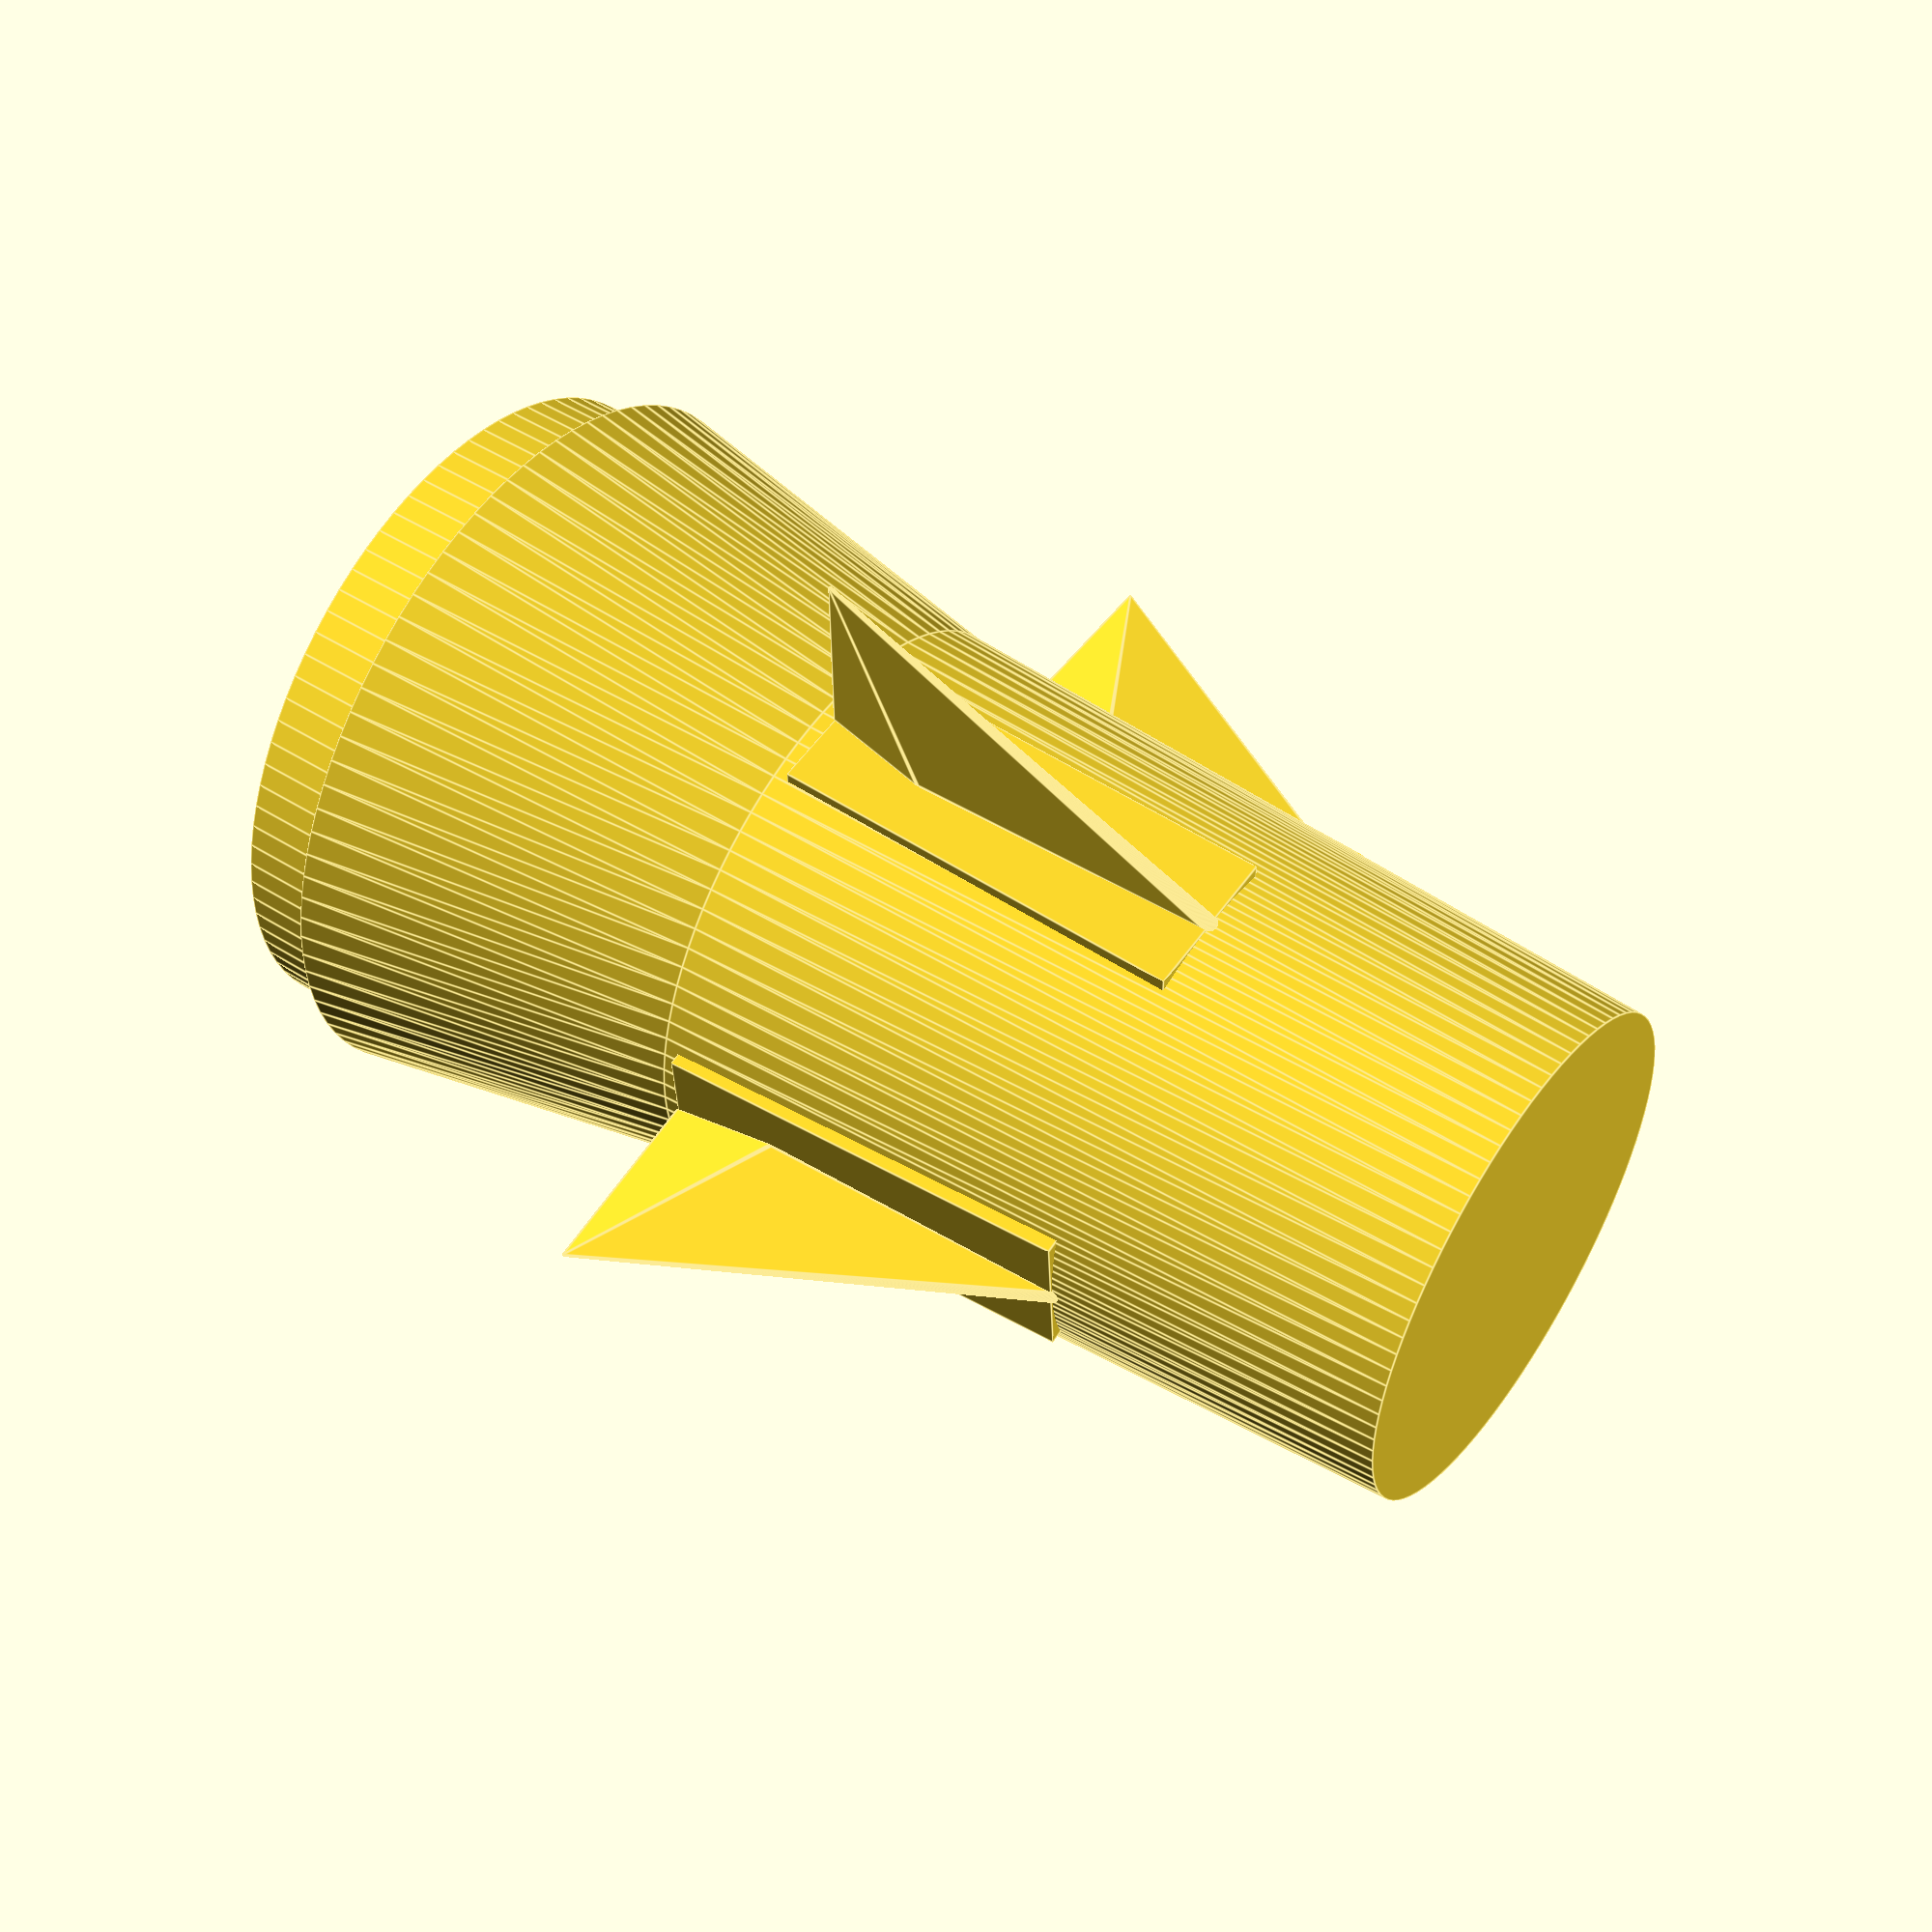
<openscad>
//pershing II model
//parameteric (mostly) - so it can scale up and down

/* dimensions - 
first stage 3.7mx1m = 7.4rad
second stage 2.5mx1m = 5.0rad
gnc 1.6mx1mx0.7m = 3.2rad
warhead 1.6x0.7X0.5 = 3.2rad
radar 1.3X.5X0
Note: GandC and the radar section both have a change of pitch to make a more accurate model

*/

/*todo -
0) finish all scaling issues
1) engine blocks - 6.6cm up for d&e24 motors.
2) review scaling - seems short
3) stage connectors

4) here's a thought - build flight and display vanes; use a 3 pin design for alignment & internal clip to secure them
that way looks more accurate on display but can fly with the larger vanes.
(I think the steerable nozzle issue can be resolved this way)

5) add initialOffset to move vanes center of face when experimenting with "low-rez" rockets

6) add 'sanity check' code; make sure motor size will fit in the tube depending on scale

7) add options switches to do things like display/flight vanes, second stage vanes, etc.

8) clean up the code and documentation

9) parameterize puck()

//do a .033 scale; engine fits right inside.  :-)

motor dimensions:
    mini d=13mm, l=4.4cm
    standard d=18mm, l=7cm
    c11&d d=24, l=7cm
    24e d=24, l=9.5cm
    e&f d=29mm, l=11.5cm
*/

$fn=90;
motorRadius=12.25; //use r=12.25 for d & e engines
scale=1/25; //1/13th scale model. 'cause that's what will fit in the printer.

//so, rad is the radius of the warhead base; the missle is 25% larger
//and we want to work in missle radius
//rad=0.8*501*scale;  //this is the radius of the missle at this scale
rad=500*scale;
//translate([0,0,0]){stage(rad, 1, 3.7*2);}
//translate([0,0,(7.4*rad)]){matingRing(rad);} //fix matingRing scale issues
//translate([0,0,7.44*rad]){stage(rad, 2, 2.5*2);}
//translate([0,0,12.39*rad]){matingRing(rad);}
union(){
translate([0,0,12.4*rad]){cylinder(r=rad-1.6,h=.25*rad);}
translate([0,0,12.64*rad]){GandC(rad);}
}
//translate([0,0,15.57*rad]){warhead(rad);}
//translate([0,0,18.77*rad]){radar(rad);}


// components - for testing
//translate([rad*2,rad*2,0]){puck();}


module stage (rad, stage, height){
    //simple cylinder with 3 fins
    //make separate module for fins and mating surfaces
    stageHeight=height*rad;

    //outer wall
    difference(){
        cylinder(r=rad, h=stageHeight);
        cylinder(r=rad-1.5,h=stageHeight);
    }

    //motor tube - comment out for non-flying models
    
    difference(){
        cylinder(r=motorRadius+1, h=stageHeight-10);
        cylinder(r=motorRadius, h=stageHeight-10); 
    } 
        
    //need union function here to integrate these features??
    
    //cable covers
    rotate([0,0,45]){translate([rad,0,0]){cableCover(rad, stage);}}
    rotate([0,0,225]){translate([rad,0,0]){cableCover(rad, stage);}}
    
    //motor tube mounts - comment out for non-flying models
    
    for (angle=[0:120:240]){
        rotate([0,0,angle]){
            translate([motorRadius,0,0]){
                cube([rad-motorRadius-1,motorRadius*.1,stageHeight-10]);  
            }
        }
    } 
    if (stage==1){ // looks cool with vanes for both stages!
    for (angle=[0:90:360]){  //4 vanes for PII
        rotate([0,0,angle]){
            translate([rad*1,0,.9]){rotate([0,0,00]){vane(rad);}} //display/flight vane code is needed
        }
    }} 
}

module GandC(rad){
    //conical section for guidance and control
    //cylinder(r1=rad, r2=0.7*rad, h=3.2*rad); //old, inaccurate version
    union(){
        cylinder(r1=rad, r2=rad*(12/15), h=.53*rad*2);
        translate([0,0,.53*rad*2]){cylinder(r1=rad*(12/15), r2=0.7*rad, h=.53*rad*4);}
        //also need vanes
         for (angle=[0:90:271]){
        rotate([0,0,angle]){
        translate([.8*rad,0,1.1*rad]){rotate([2.5,0,-90]){gncVane(rad);}}
    }
        }
}}

module warhead(rad){
   cylinder(r1=0.7*rad, r2=0.5*rad, h=3.2*rad); 
}

module radar(rad){
    //modelling the gnc and warhead together...
    hull(){
        cylinder(r=.5*rad, h=.1); //bottom of piece
        //translate([0,0,rad*5]){cylinder(r=.5*rad, h=.1);} // angle change near tip
        translate([0,0,rad*2.6]){sphere(r=rad*0.1);}// tip of warhead - 0.03 is too pointy, using 0.1
    }
//translate([0,0,rad*1.59]){cylinder(r=rad*0.845, h=rad*.03);} //top of gnc marker
}
module gncVane(rad){
    //small vane on gnc. height=8/7rad, base=.5*rad
    //replace the 2d vane with 3d like first stage of p1a
    /* first draft is rough
    translate([0,rad/2,0]){rotate([0,-90,180]){
    difference(){
    cube([(8/7)*rad, 0.5*rad, 0.05*rad]);
    rotate([0,0,24]){cube([(8/7)*rad*2, 0.5*rad, 0.05*rad]);}
    }}}
    */
    
    union(){       
            hull(){
                translate([0,0,0]){rotate([-90,0,0]){cylinder(r=.1,h=.53*rad);}}  //missle edge bottom
                translate([0,.5*rad,0]){rotate([-45,0,0]){cylinder(r=.1,h=.1);}} //fin tip
                translate([0,0,8/7*rad]){rotate([90,0,0]){cylinder(r=.5,h=.10);}} //missle edge top
                translate([-.06*rad,0,.30*rad]){rotate([0,90,0]){cylinder(r=.1,h=.12*rad);}} //missle edge wide spot
                
            }
            //add "tab" for PII vanes here
            translate([0,0,0]){rotate([0,0,0]){vanePad(rad, 1.15);}}
         }
    
}
    


module vane(rad){ //add scale([rad,rad,rad])
    localScale=.23*rad;
    localScale=.18*rad;
    scale([localScale*.80,localScale*.75,localScale]){
    difference(){
        hull(){
            translate([0,0,0]){sphere(r=.1);}
            translate([10,0,0]){sphere(r=.1);}
            translate([0,.5,4]){rotate([90,0,0]){cylinder(r=.1,h=1);}}
            translate([0,0,11]){sphere(r=.1);}
        }
        translate([8,-5,-1]){cube([10,10,10]);}
        translate([-0.1,-1,-0.1]){cube([1.5,2,2]);}
    }}
}

module vanePad(rad, padHeight){
    //todo - chamber leading edge 17degree
    translate([-rad*0.2150,-rad*0.06,0]){
        cube([rad*0.43,rad*0.06,rad*padHeight]);
        }
    }
    
module cableCover(rad, stage){
    //todo - chamfer top and bottom edges to 15 degrees.
    /* todo two - launching ideas
    idea 1) make a hole thru the cable covers to serve as launch tube
    idea 2) modify profile (of cable cover) to serve as launch rail?  Slip inside 20x20 extrusion?
    idea 3) build a launch adapter that screws to cable covers (it's a reinforced body area - could be just a couple eye screws)
    idea 4) add a internal tube and make it go thru the top.  Come out cable cover??
    */
    
    if (stage==1){
        translate([0,-rad*.105,rad*0.75]){
            difference(){
                cube([rad*0.07, rad*0.21, rad*5.68]);
                rotate([0,15,0]){cube([rad,rad,rad]);}
                translate([0,0,rad*5.68]){rotate([0,75,0]){cube([rad,rad,rad]);}}
            }
        }
    }
    if (stage==2){
         translate([0,-rad*.105,rad]){
            difference(){   
                cube([rad*0.07, rad*0.21, rad*2.93]);
                rotate([0,15,0]){cube([rad,rad,rad]);}
                translate([0,0,rad*2.93]){rotate([0,75,0]){cube([rad,rad,rad]);}}
            }
        }
    }
}

    




module puck(){
    //joins stage 1&2
    //76mmx20mm with 25mm center hole
    //and 3 1.5mm slots for stage 2
          
    
    difference(){
        cylinder(d=76,h=50);
        cylinder(r=13.75,h=50);
        
        for (angle=[0:120:240]){
        rotate([0,0,angle]){
            translate([12,0,00]){cube([rad-motorRadius,2,20]);}
            translate([12,0,30]){cube([rad-motorRadius,2,20]);}
        }
    }
    }
    }
    
module matingRing(rad){
    $fn=360;
    rotate_extrude()
    translate([rad-(scale*10),0,0])
    scale([scale,scale,scale]){xSection();};
}
module xSection(){
    polygon([
    [9,0],
    [10,1],
    [10,19],
    [9,20],
    [0,20],
    [0,18],
    [6,16], 
    [6,4],
    [0,2],
    [0,0]]);
    }
 


</openscad>
<views>
elev=309.8 azim=266.0 roll=304.6 proj=p view=edges
</views>
